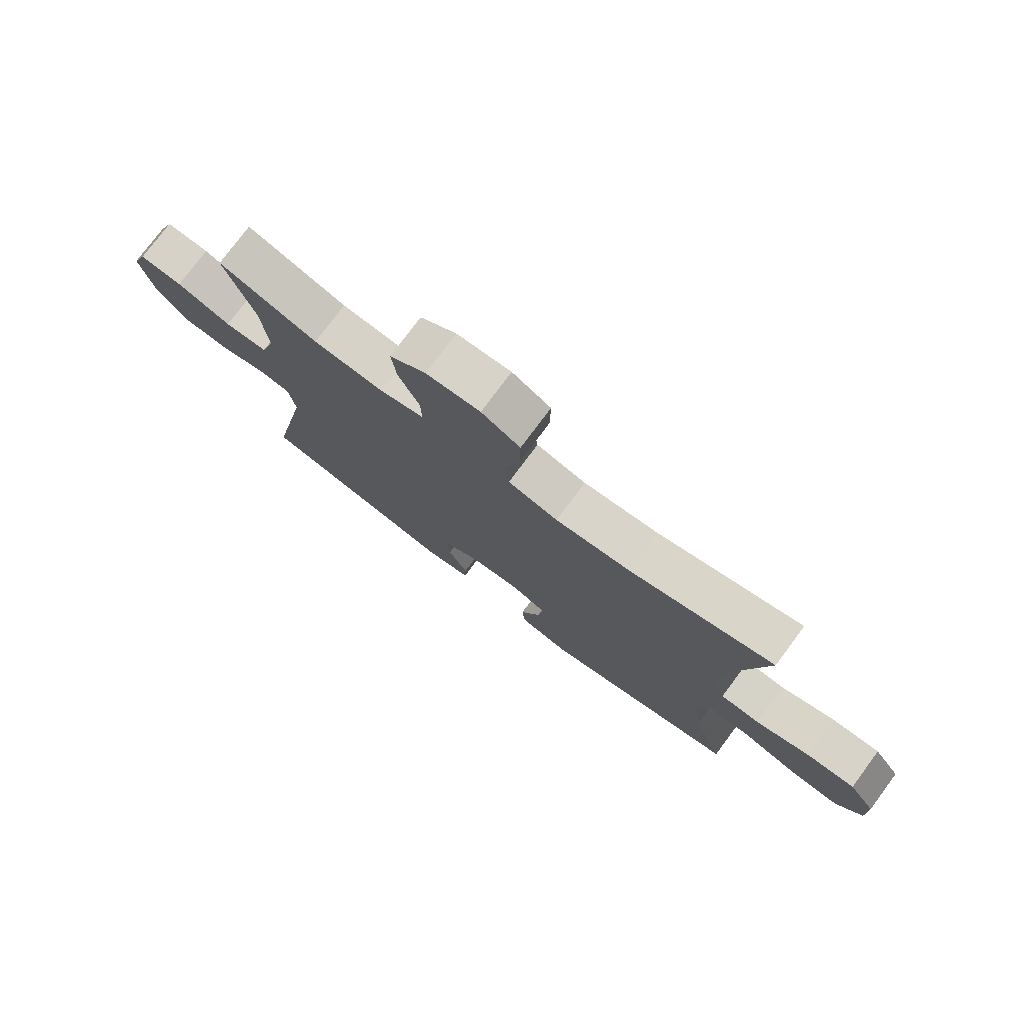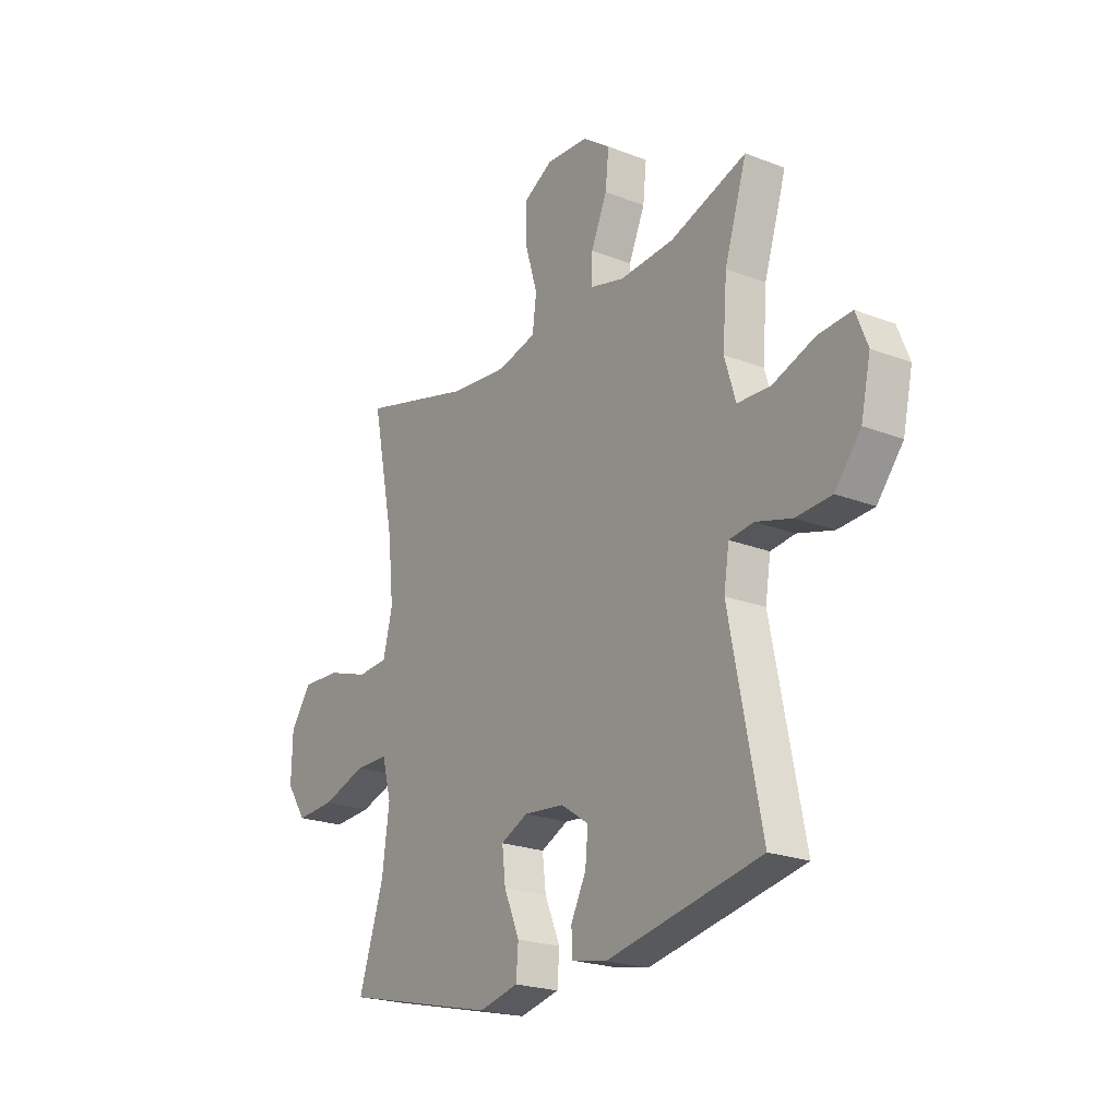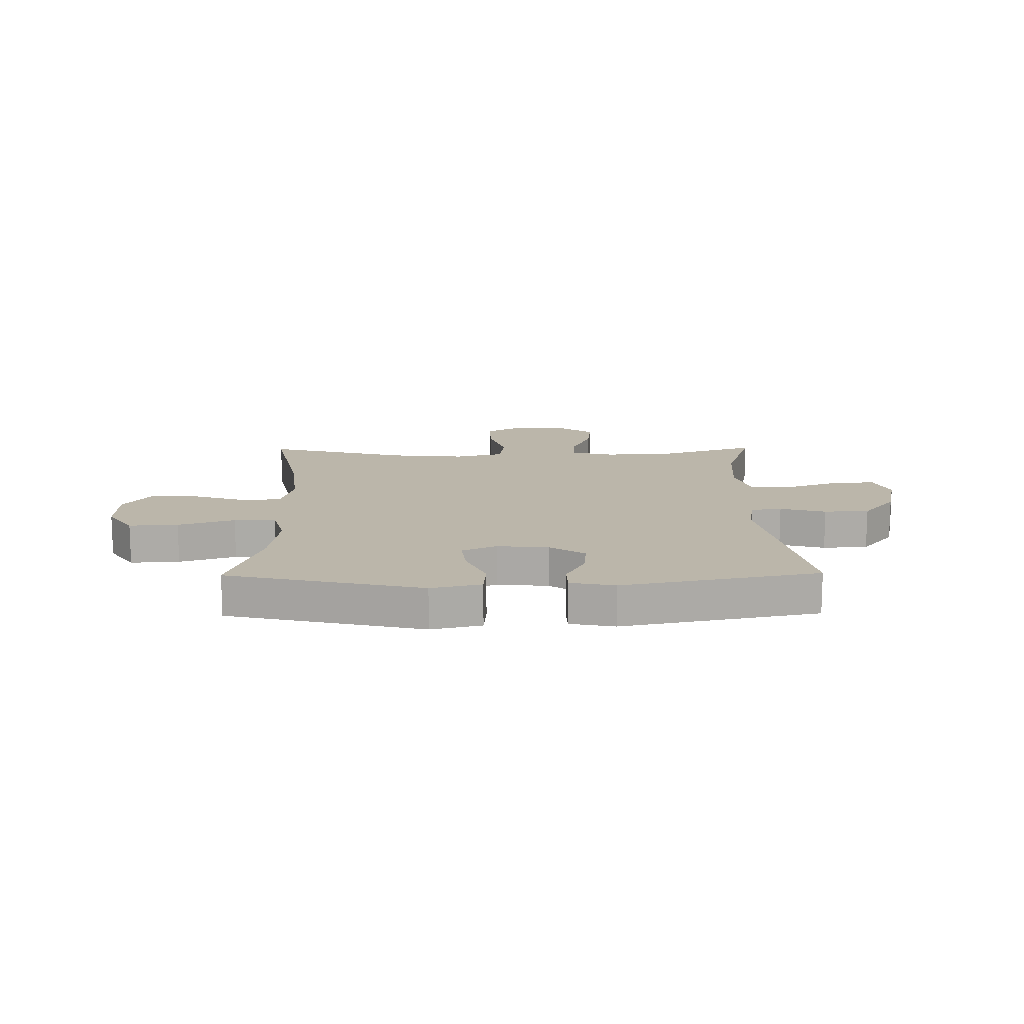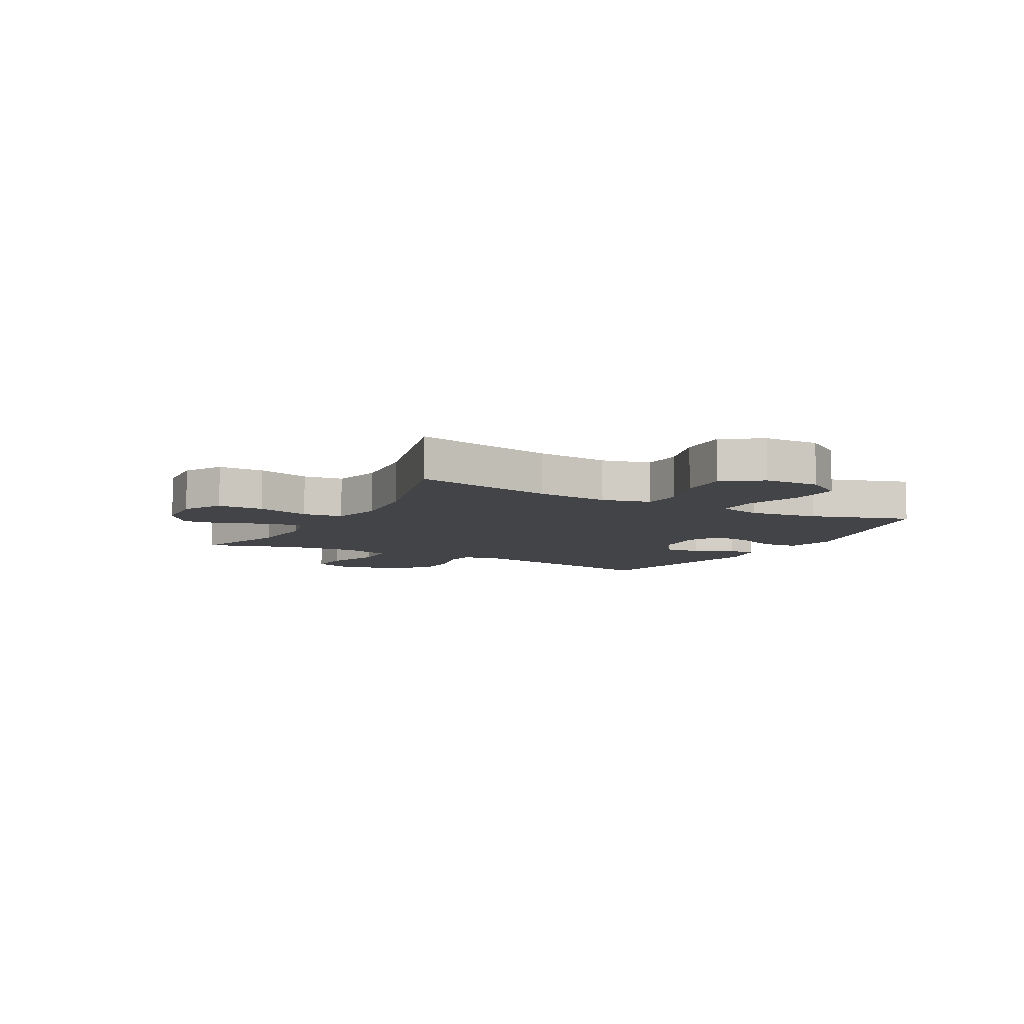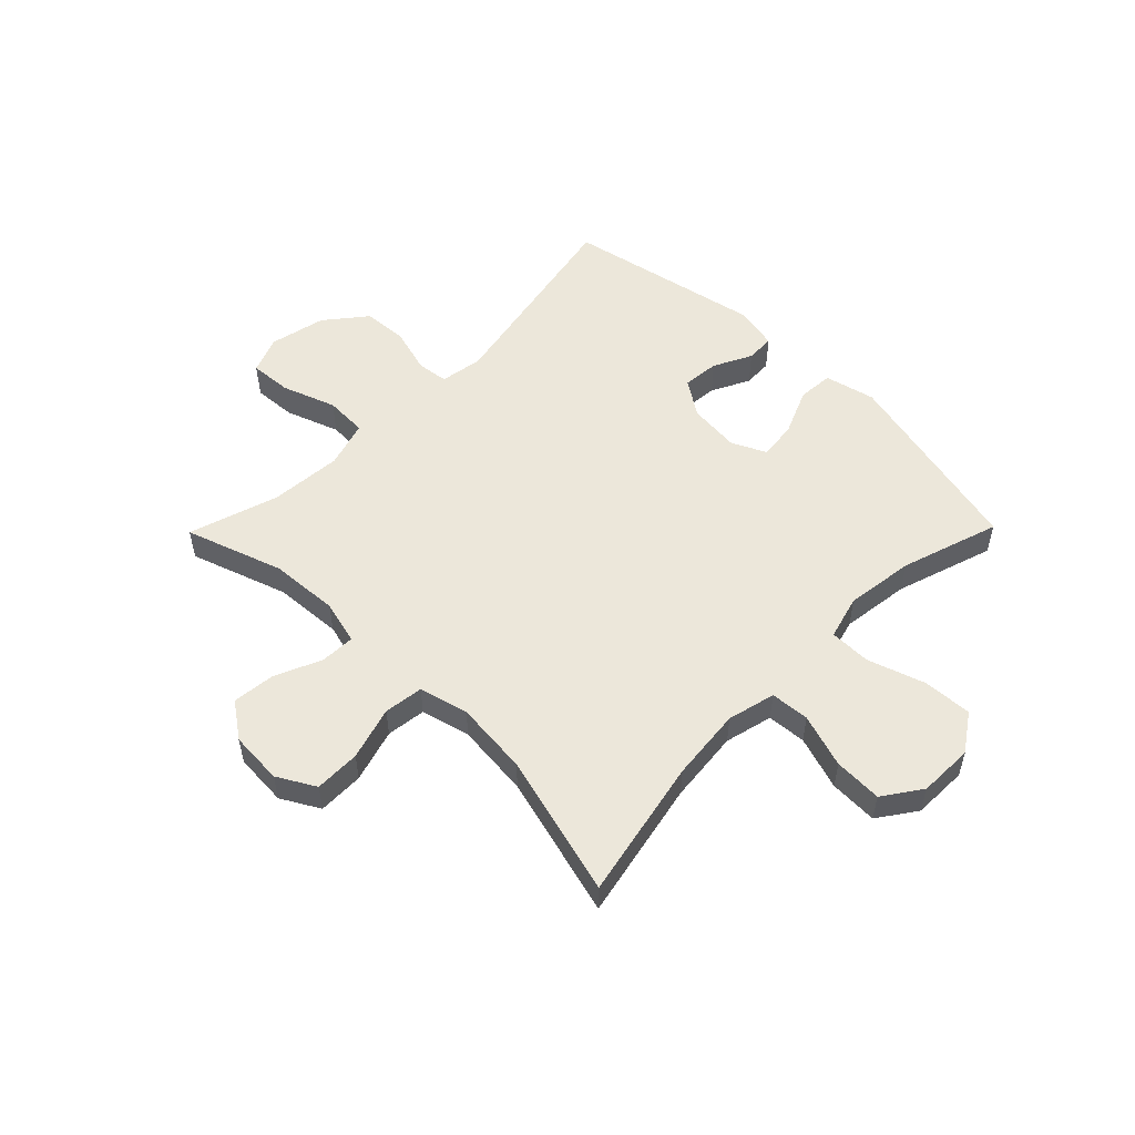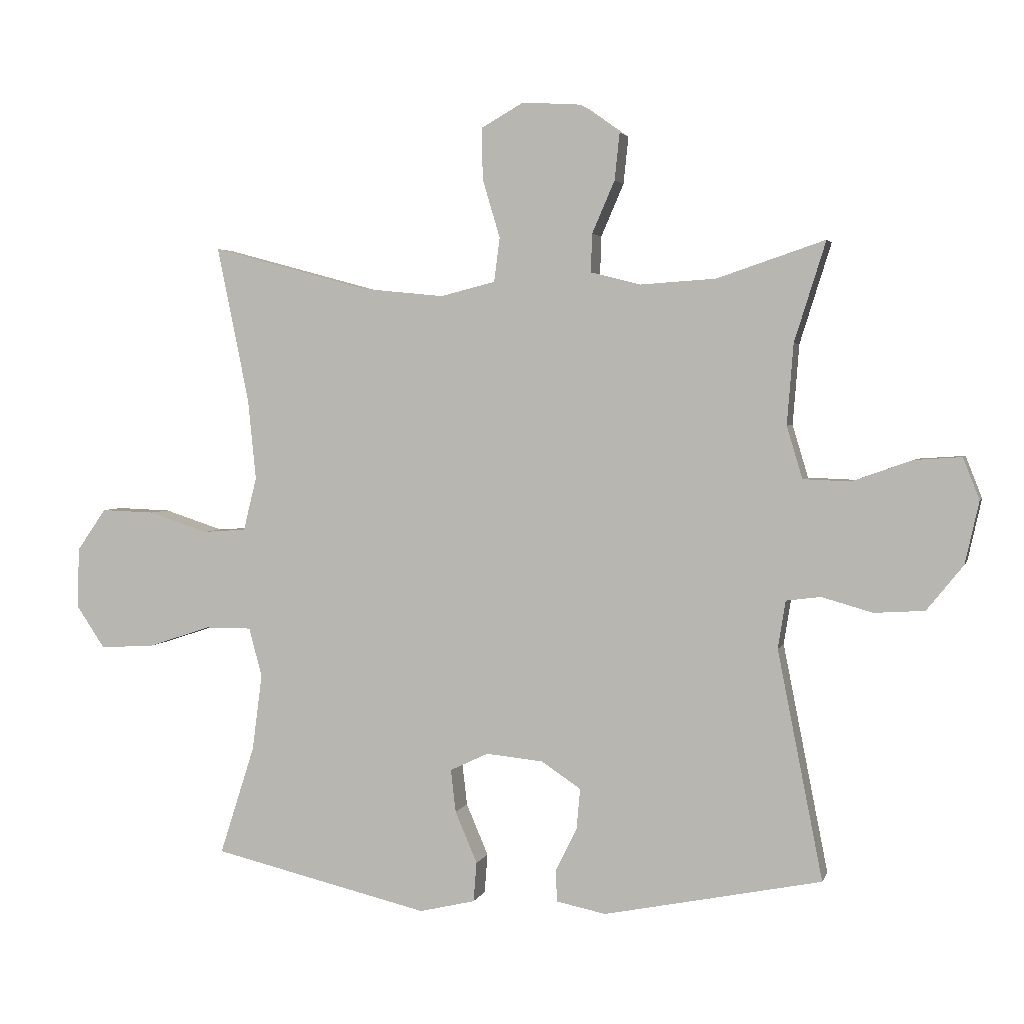
<metadata>
{"format":"obj","ext":"obj","renderer":"f3d","projection":"perspective","resolution":1024,"background":"white","views":[{"elev":77.0,"azim":36.7,"up":"+Z"},{"elev":-22.0,"azim":-124.3,"up":"+Z"},{"elev":13.9,"azim":179.2,"up":"+Y"},{"elev":-8.0,"azim":61.5,"up":"+Y"},{"elev":53.5,"azim":44.5,"up":"+Y"},{"elev":3.0,"azim":-165.8,"up":"+Z"}]}
</metadata>
<code>
v -0.5 0.07 -0.5
v -0.428 0.07 -0.136
v -0.44 0.07 -0.06
v -0.495 0.07 -0.053
v -0.576 0.07 -0.076
v -0.656 0.07 -0.071
v -0.714 0.07 0.001
v -0.736 0.07 0.1
v -0.71 0.07 0.166
v -0.635 0.07 0.161
v -0.54 0.07 0.127
v -0.465 0.07 0.13
v -0.44 0.07 0.213
v -0.45 0.07 0.341
v -0.5 0.07 0.5
v -0.328 0.07 0.442
v -0.206 0.07 0.434
v -0.128 0.07 0.454
v -0.13 0.07 0.515
v -0.166 0.07 0.598
v -0.174 0.07 0.673
v -0.111 0.07 0.718
v -0.017 0.07 0.724
v 0.05 0.07 0.686
v 0.049 0.07 0.605
v 0.021 0.07 0.511
v 0.03 0.07 0.441
v 0.117 0.07 0.419
v 0.248 0.07 0.432
v 0.5 0.07 0.5
v 0.449 0.07 0.252
v 0.436 0.07 0.123
v 0.457 0.07 0.038
v 0.526 0.07 0.033
v 0.621 0.07 0.064
v 0.706 0.07 0.067
v 0.753 0.07 0
v 0.755 0.07 -0.097
v 0.71 0.07 -0.164
v 0.623 0.07 -0.159
v 0.523 0.07 -0.126
v 0.449 0.07 -0.126
v 0.428 0.07 -0.204
v 0.444 0.07 -0.326
v 0.5 0.07 -0.5
v 0.154 0.07 -0.582
v 0.065 0.07 -0.561
v 0.06 0.07 -0.498
v 0.095 0.07 -0.416
v 0.103 0.07 -0.348
v 0.042 0.07 -0.319
v -0.049 0.07 -0.328
v -0.112 0.07 -0.37
v -0.106 0.07 -0.435
v -0.072 0.07 -0.503
v -0.074 0.07 -0.554
v -0.153 0.07 -0.57
v -0.5 0 -0.5
v -0.428 0 -0.136
v -0.44 0 -0.06
v -0.495 0 -0.053
v -0.576 0 -0.076
v -0.656 0 -0.071
v -0.714 0 0.001
v -0.736 0 0.1
v -0.71 0 0.166
v -0.635 0 0.161
v -0.54 0 0.127
v -0.465 0 0.13
v -0.44 0 0.213
v -0.45 0 0.341
v -0.5 0 0.5
v -0.328 0 0.442
v -0.206 0 0.434
v -0.128 0 0.454
v -0.13 0 0.515
v -0.166 0 0.598
v -0.174 0 0.673
v -0.111 0 0.718
v -0.017 0 0.724
v 0.05 0 0.686
v 0.049 0 0.605
v 0.021 0 0.511
v 0.03 0 0.441
v 0.117 0 0.419
v 0.248 0 0.432
v 0.5 0 0.5
v 0.449 0 0.252
v 0.436 0 0.123
v 0.457 0 0.038
v 0.526 0 0.033
v 0.621 0 0.064
v 0.706 0 0.067
v 0.753 0 0
v 0.755 0 -0.097
v 0.71 0 -0.164
v 0.623 0 -0.159
v 0.523 0 -0.126
v 0.449 0 -0.126
v 0.428 0 -0.204
v 0.444 0 -0.326
v 0.5 0 -0.5
v 0.154 0 -0.582
v 0.065 0 -0.561
v 0.06 0 -0.498
v 0.095 0 -0.416
v 0.103 0 -0.348
v 0.042 0 -0.319
v -0.049 0 -0.328
v -0.112 0 -0.37
v -0.106 0 -0.435
v -0.072 0 -0.503
v -0.074 0 -0.554
v -0.153 0 -0.57
f 57 1 2
f 56 57 2
f 55 56 2
f 54 55 2
f 53 54 2 3
f 52 53 3
f 51 52 3
f 50 51 3
f 47 48 49
f 46 47 49
f 45 46 49
f 44 45 49
f 43 44 49 50
f 42 43 50 3
f 39 40 41
f 38 39 41
f 37 38 41
f 36 37 41
f 35 36 41
f 34 35 41
f 42 3 4
f 41 42 4
f 34 41 4
f 33 34 4
f 29 30 31
f 28 29 31 32
f 32 33 4
f 28 32 4
f 27 28 4
f 24 25 26
f 23 24 26
f 22 23 26
f 21 22 26
f 20 21 26
f 19 20 26
f 18 19 26 27
f 14 15 16
f 13 14 16 17
f 18 27 4
f 17 18 4
f 13 17 4
f 12 13 4
f 8 9 10 11
f 8 11 12
f 7 8 12
f 6 7 12
f 5 6 12
f 4 5 12
f 59 58 114
f 59 114 113
f 59 113 112
f 59 112 111
f 60 59 111 110
f 60 110 109
f 60 109 108
f 60 108 107
f 106 105 104
f 106 104 103
f 106 103 102
f 106 102 101
f 107 106 101 100
f 60 107 100 99
f 98 97 96
f 98 96 95
f 98 95 94
f 98 94 93
f 98 93 92
f 98 92 91
f 61 60 99
f 61 99 98
f 61 98 91
f 61 91 90
f 88 87 86
f 89 88 86 85
f 61 90 89
f 61 89 85
f 61 85 84
f 83 82 81
f 83 81 80
f 83 80 79
f 83 79 78
f 83 78 77
f 83 77 76
f 84 83 76 75
f 73 72 71
f 74 73 71 70
f 61 84 75
f 61 75 74
f 61 74 70
f 61 70 69
f 68 67 66 65
f 69 68 65
f 69 65 64
f 69 64 63
f 69 63 62
f 69 62 61
f 1 58 59 2
f 2 59 60 3
f 3 60 61 4
f 4 61 62 5
f 5 62 63 6
f 6 63 64 7
f 7 64 65 8
f 8 65 66 9
f 9 66 67 10
f 10 67 68 11
f 11 68 69 12
f 12 69 70 13
f 13 70 71 14
f 14 71 72 15
f 15 72 73 16
f 16 73 74 17
f 17 74 75 18
f 18 75 76 19
f 19 76 77 20
f 20 77 78 21
f 21 78 79 22
f 22 79 80 23
f 23 80 81 24
f 24 81 82 25
f 25 82 83 26
f 26 83 84 27
f 27 84 85 28
f 28 85 86 29
f 29 86 87 30
f 30 87 88 31
f 31 88 89 32
f 32 89 90 33
f 33 90 91 34
f 34 91 92 35
f 35 92 93 36
f 36 93 94 37
f 37 94 95 38
f 38 95 96 39
f 39 96 97 40
f 40 97 98 41
f 41 98 99 42
f 42 99 100 43
f 43 100 101 44
f 44 101 102 45
f 45 102 103 46
f 46 103 104 47
f 47 104 105 48
f 48 105 106 49
f 49 106 107 50
f 50 107 108 51
f 51 108 109 52
f 52 109 110 53
f 53 110 111 54
f 54 111 112 55
f 55 112 113 56
f 56 113 114 57
f 57 114 58 1

</code>
